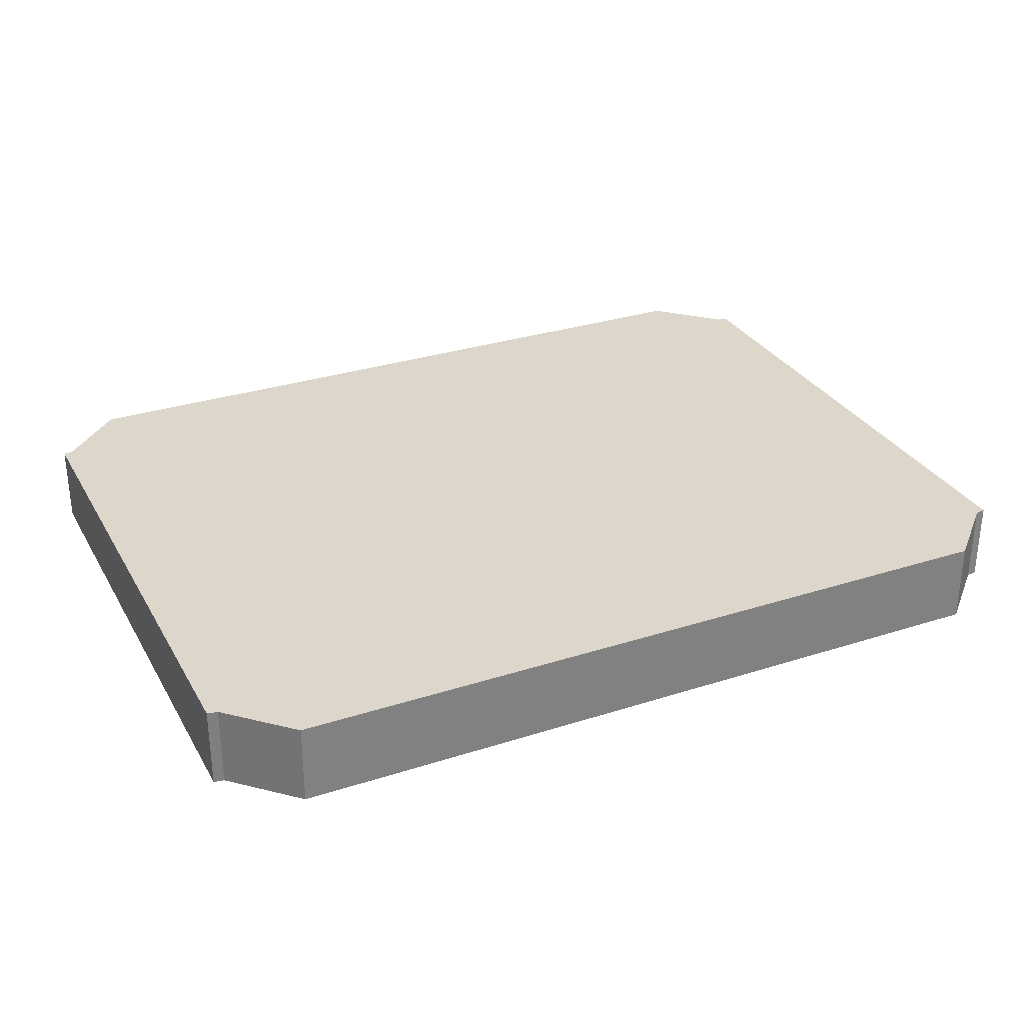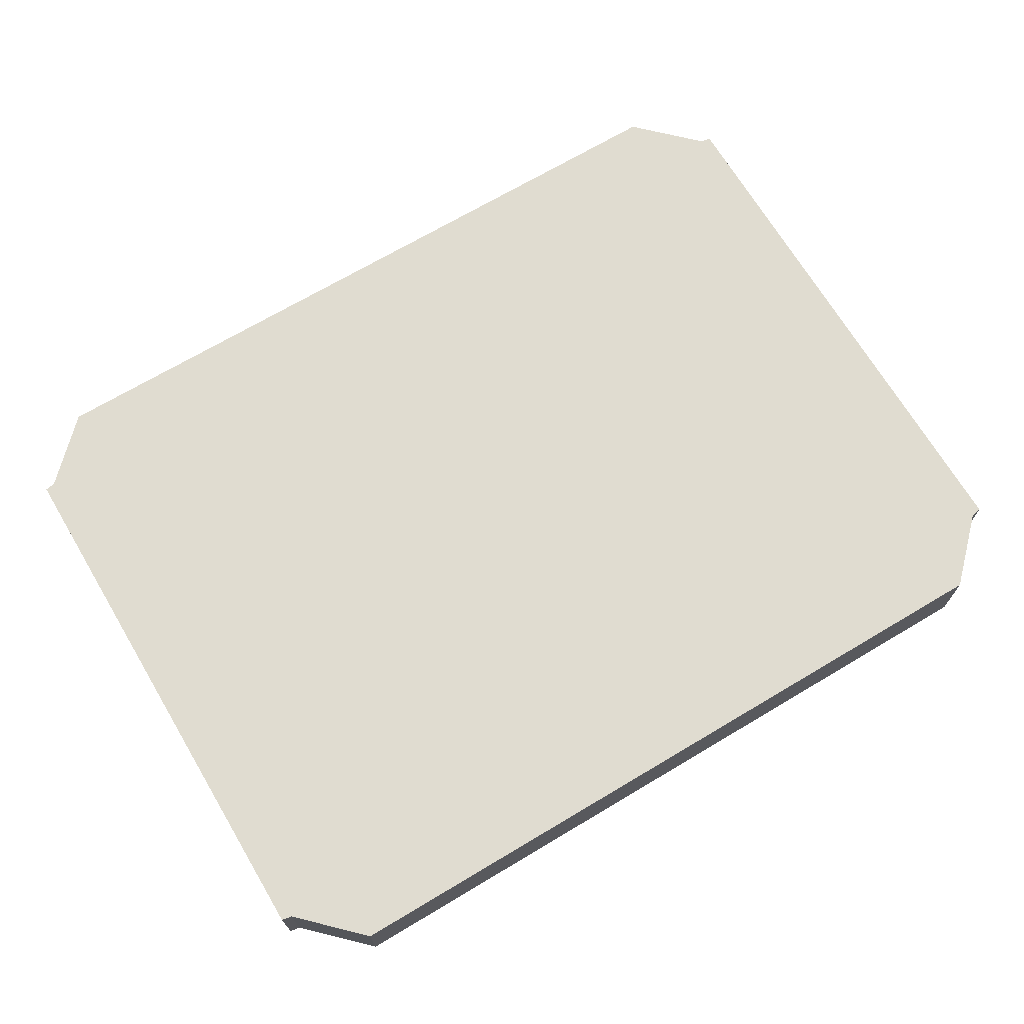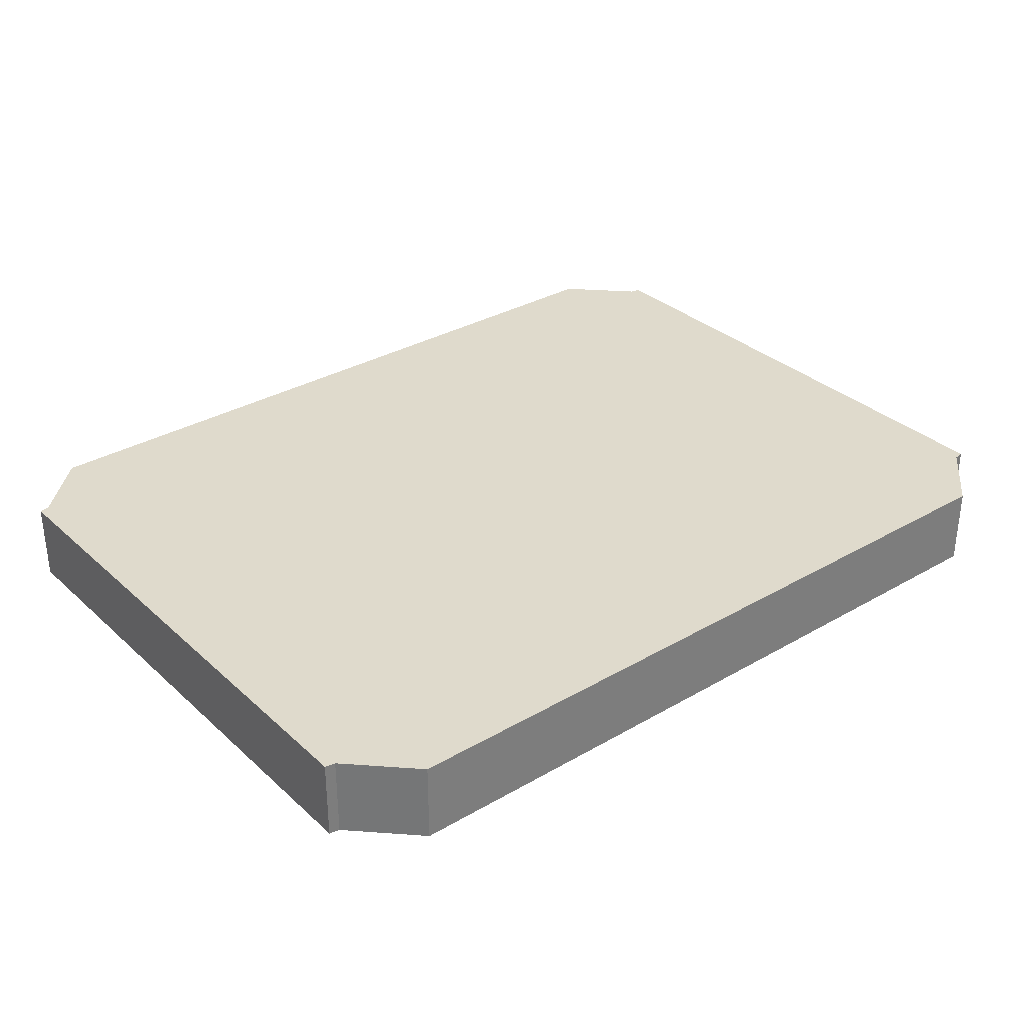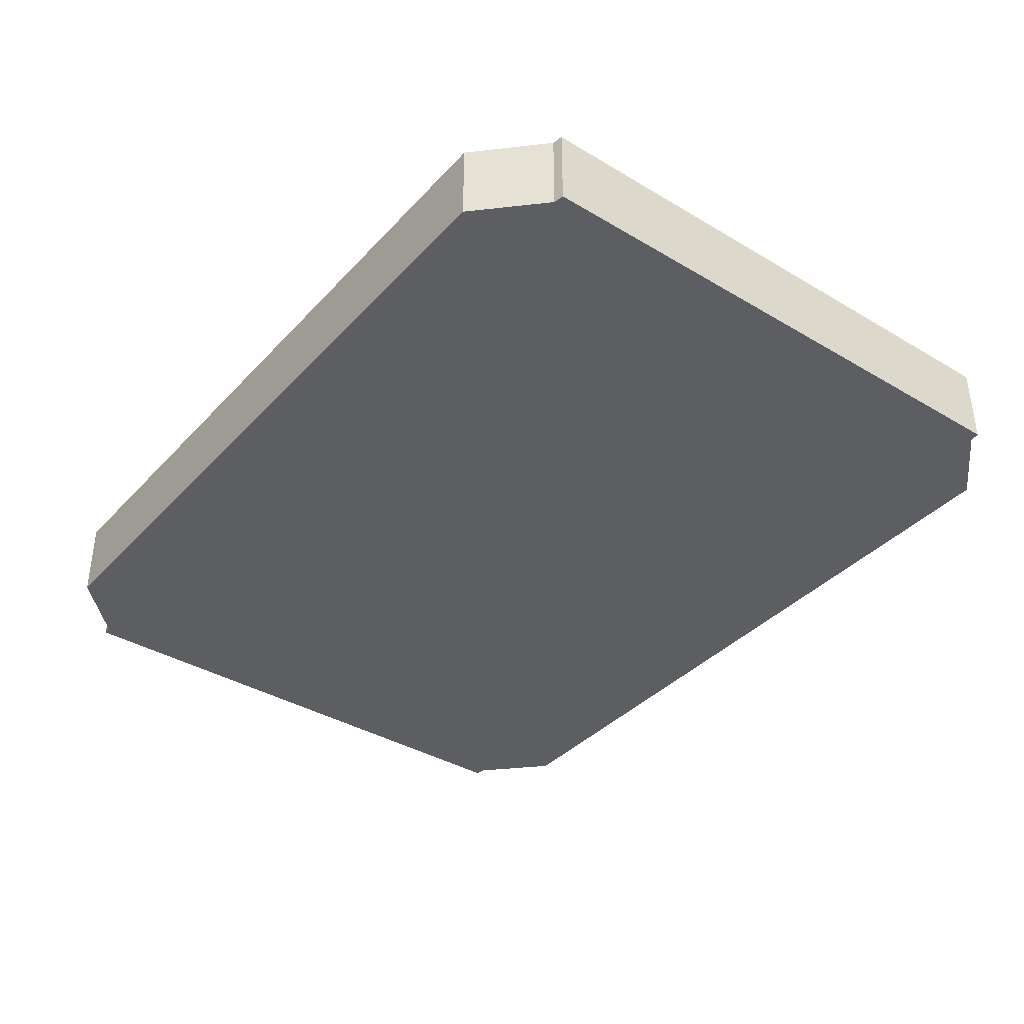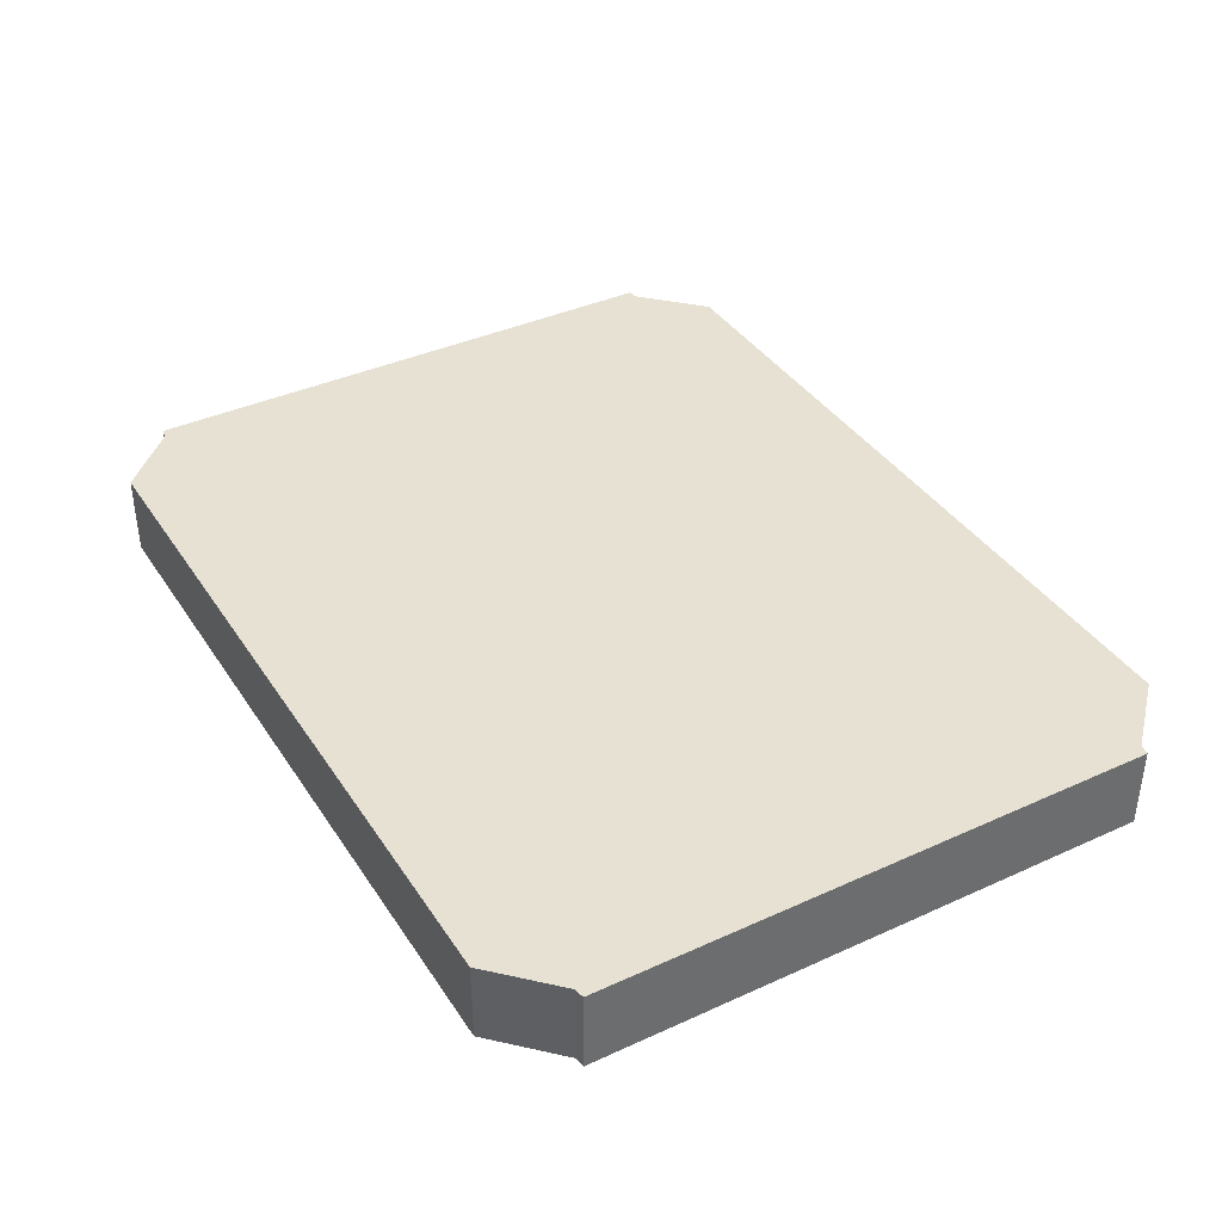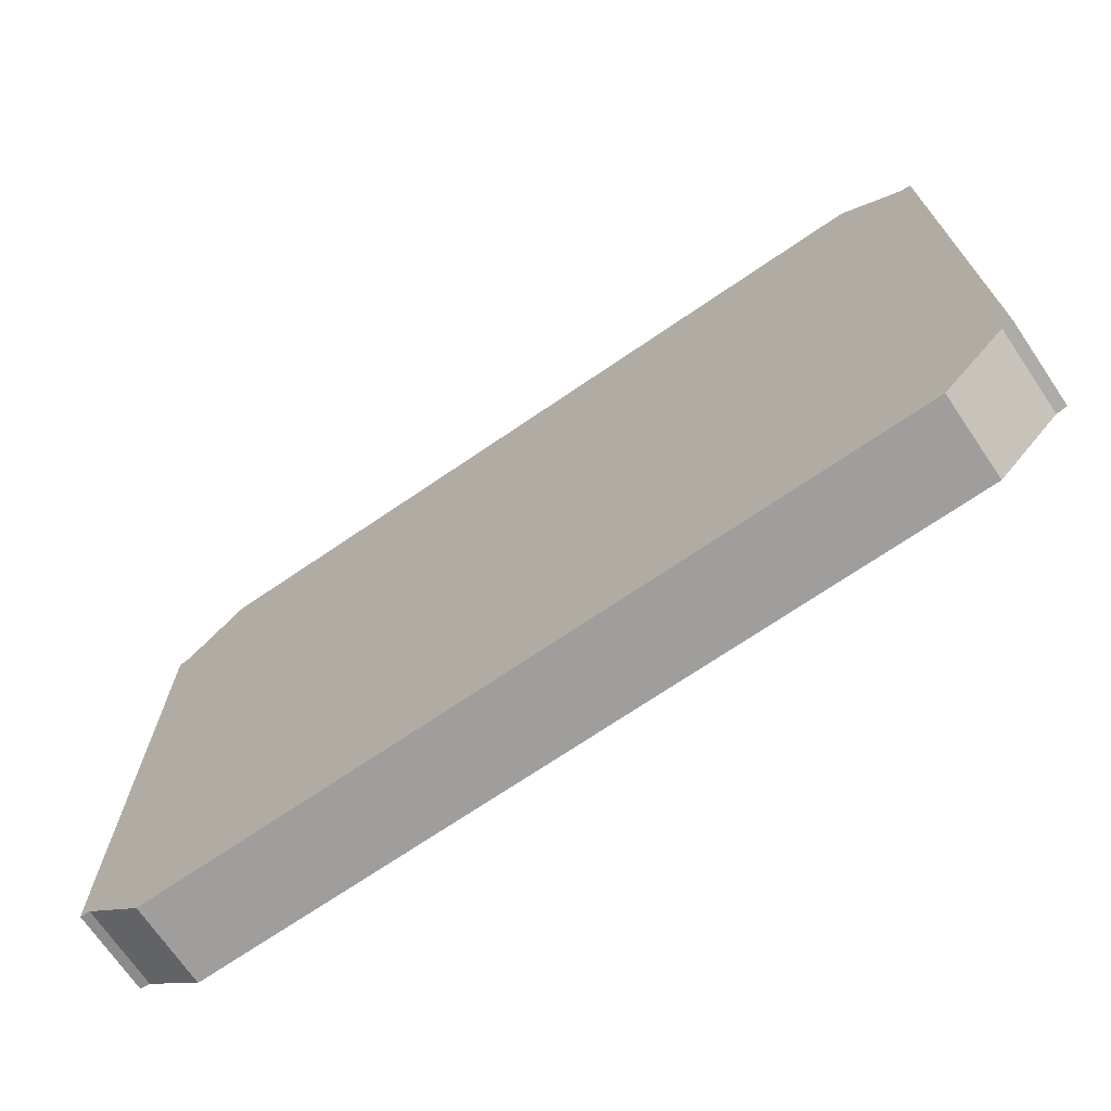
<metadata>
{"format":"obj","ext":"obj","renderer":"f3d","projection":"perspective","resolution":1024,"background":"white","views":[{"elev":30.4,"azim":155.0,"up":"+Z"},{"elev":69.6,"azim":149.2,"up":"+Z"},{"elev":32.5,"azim":141.1,"up":"+Z"},{"elev":-37.8,"azim":-127.2,"up":"+Z"},{"elev":38.7,"azim":-119.8,"up":"+Z"},{"elev":-70.9,"azim":34.3,"up":"+Y"}]}
</metadata>
<code>
o Cube.004_Cube.005_Material.008_Cube.004_Cube.005_Material.009_Cube.004_Cube.005_Material.008_Cube.004_Cube.005_Material.010
v 5.14 -3.323 0.2294
v 4.424 -4.03 0.2294
v 5.261 -3.302 0.2294
v -5.14 -3.323 0.2294
v -4.424 -4.03 0.2294
v -5.261 -3.302 0.2294
v 4.424 -4.03 1.187
v -5.261 -3.302 1.187
v 5.14 -3.323 1.187
v 5.261 -3.302 1.187
v -5.14 -3.323 1.187
v -4.424 -4.03 1.187
v 5.14 3.323 0.2294
v 4.424 4.03 0.2294
v 5.261 3.302 0.2294
v -5.14 3.323 0.2294
v -4.424 4.03 0.2294
v -5.261 3.302 0.2294
v 4.424 4.03 1.187
v -5.261 3.302 1.187
v 5.14 3.323 1.187
v 5.261 3.302 1.187
v -5.14 3.323 1.187
v -4.424 4.03 1.187
f 3 9 1
f 1 7 2
f 2 12 5
f 4 12 11
f 6 11 8
f 15 21 22
f 13 19 21
f 24 14 17
f 24 16 23
f 18 23 16
f 23 24 11
f 10 15 22
f 16 17 4
f 8 18 6
f 3 10 9
f 1 9 7
f 2 7 12
f 4 5 12
f 6 4 11
f 15 13 21
f 13 14 19
f 24 19 14
f 24 17 16
f 18 20 23
f 22 10 9
f 9 7 21
f 7 12 19
f 21 7 19
f 11 8 23
f 8 20 23
f 12 11 24
f 21 22 9
f 24 19 12
f 10 3 15
f 15 3 1
f 1 2 13
f 2 5 14
f 13 2 14
f 4 6 16
f 6 18 16
f 5 4 17
f 13 15 1
f 17 14 5
f 8 20 18

</code>
